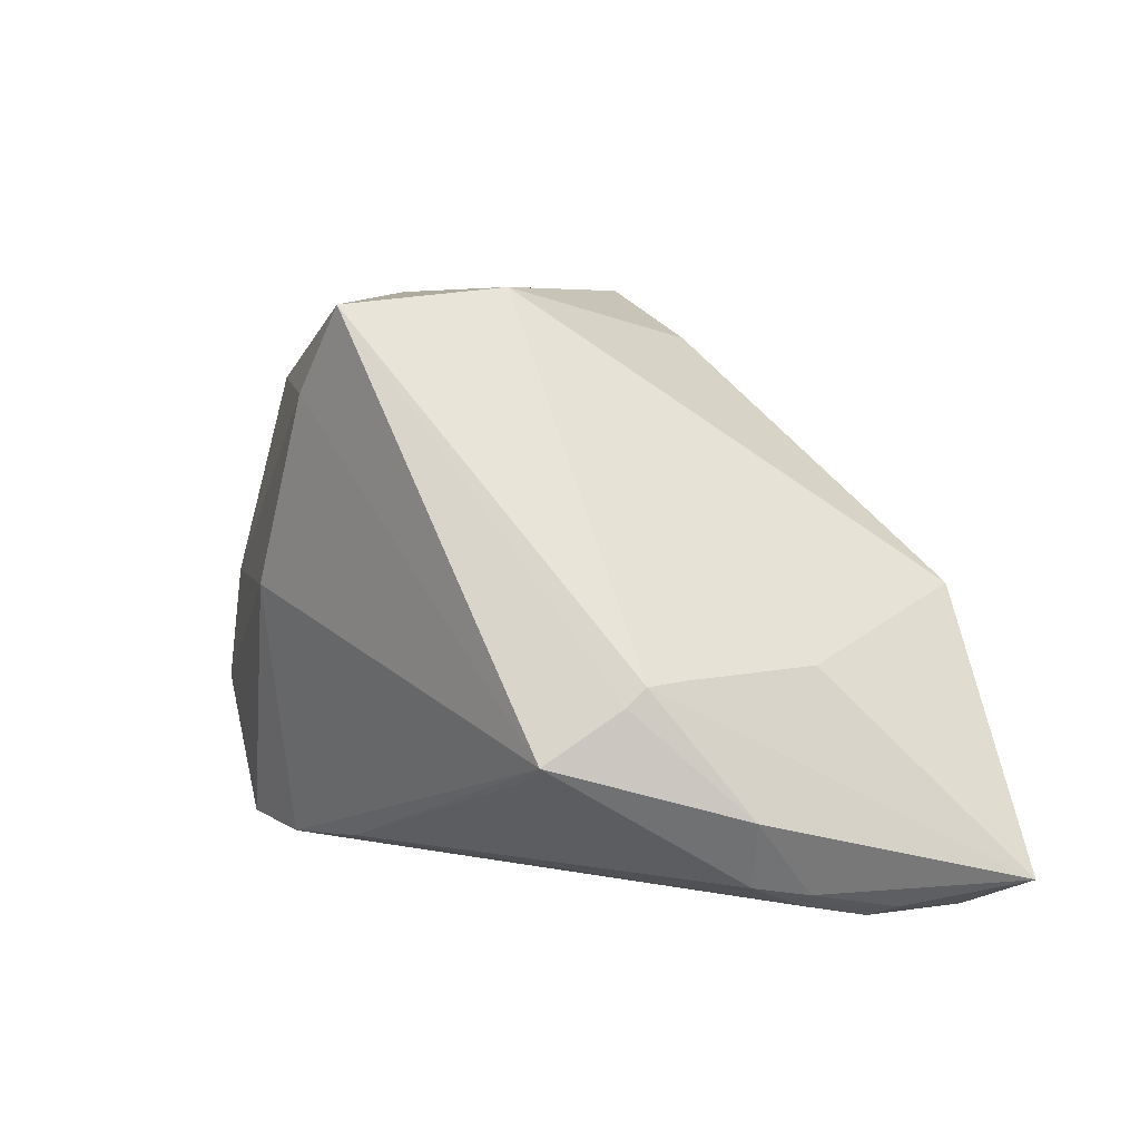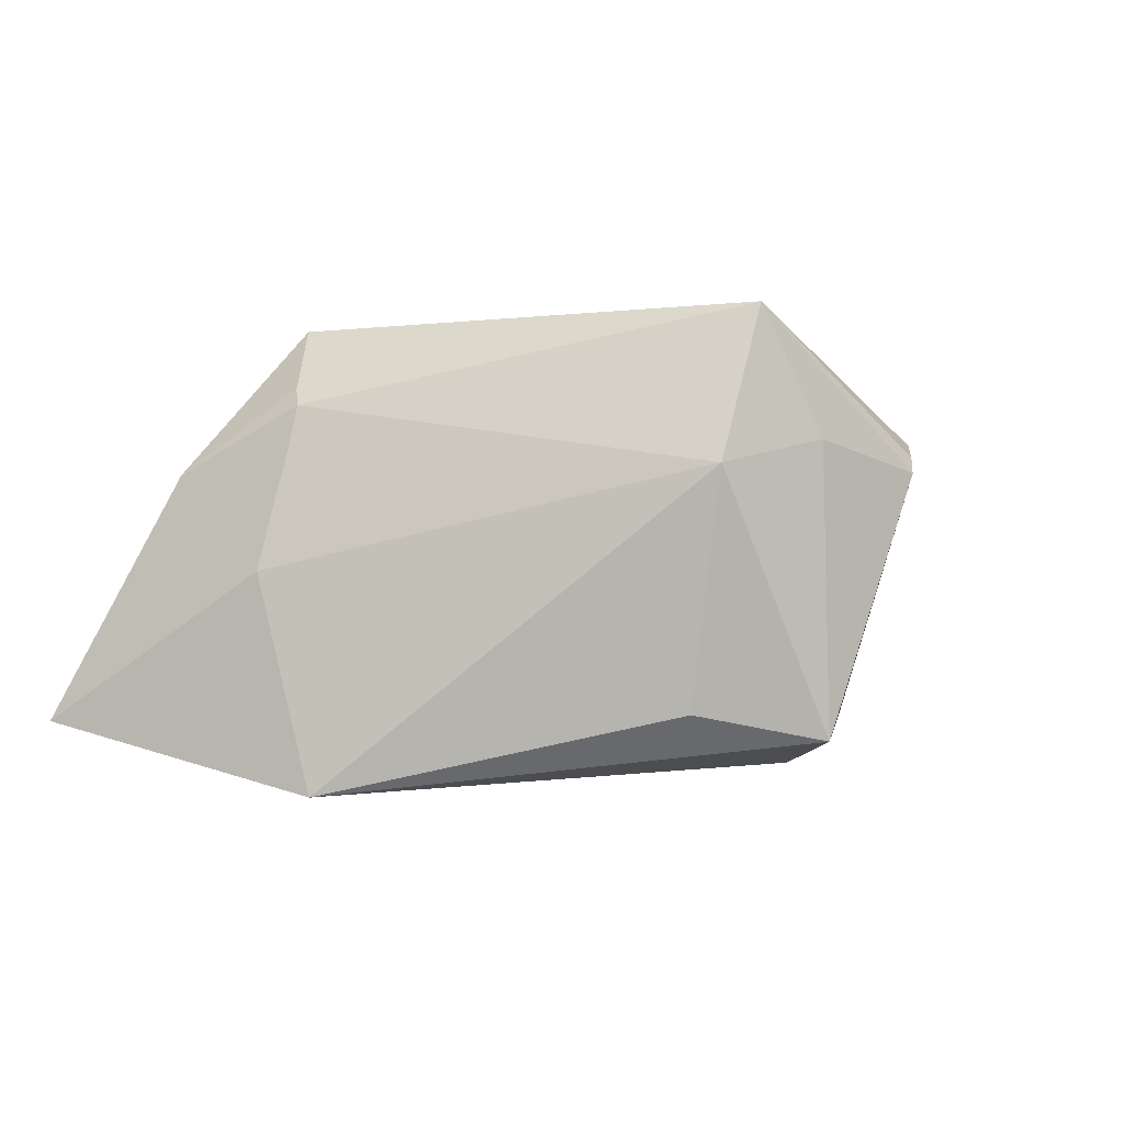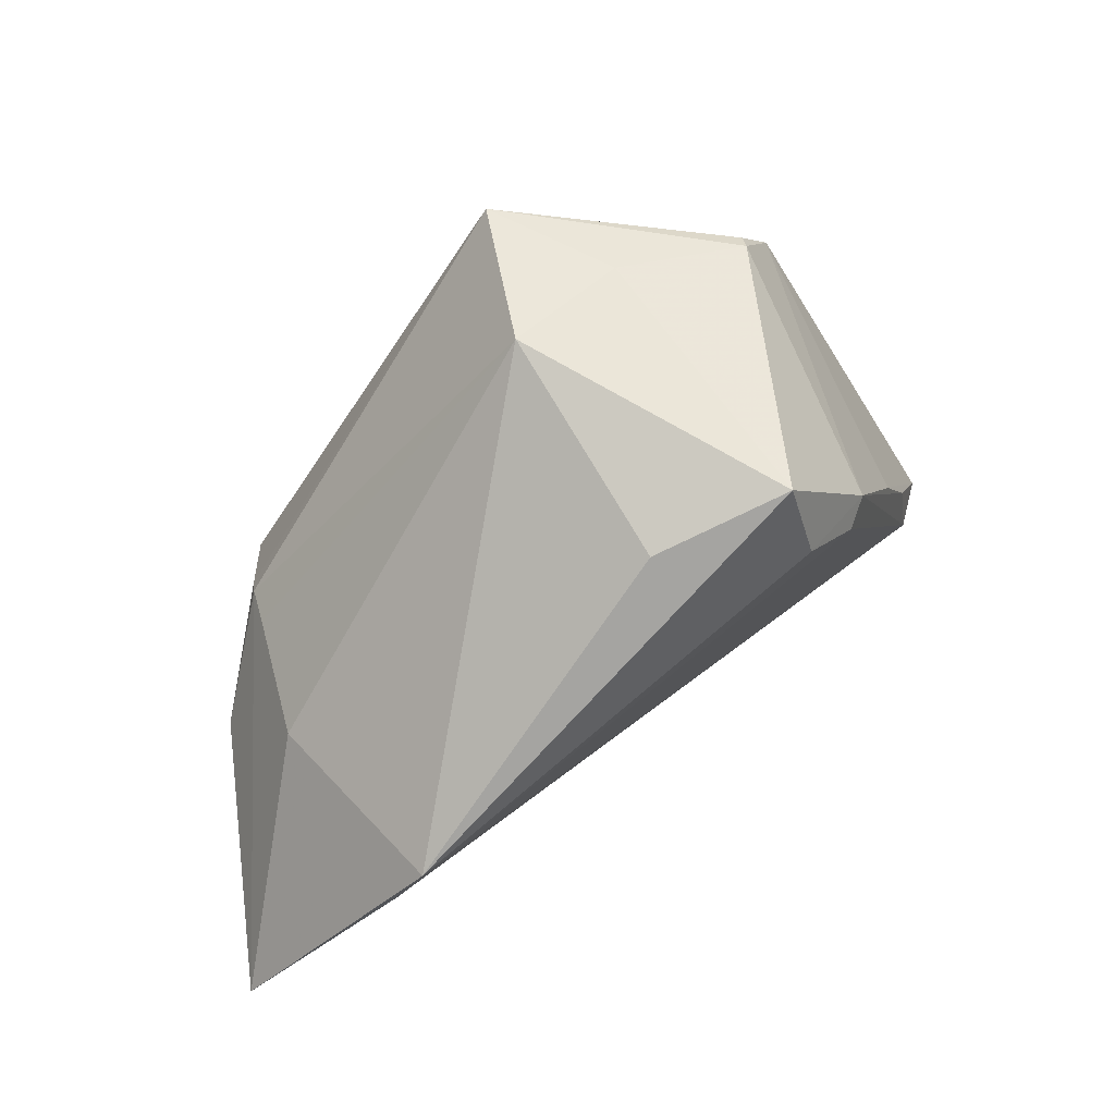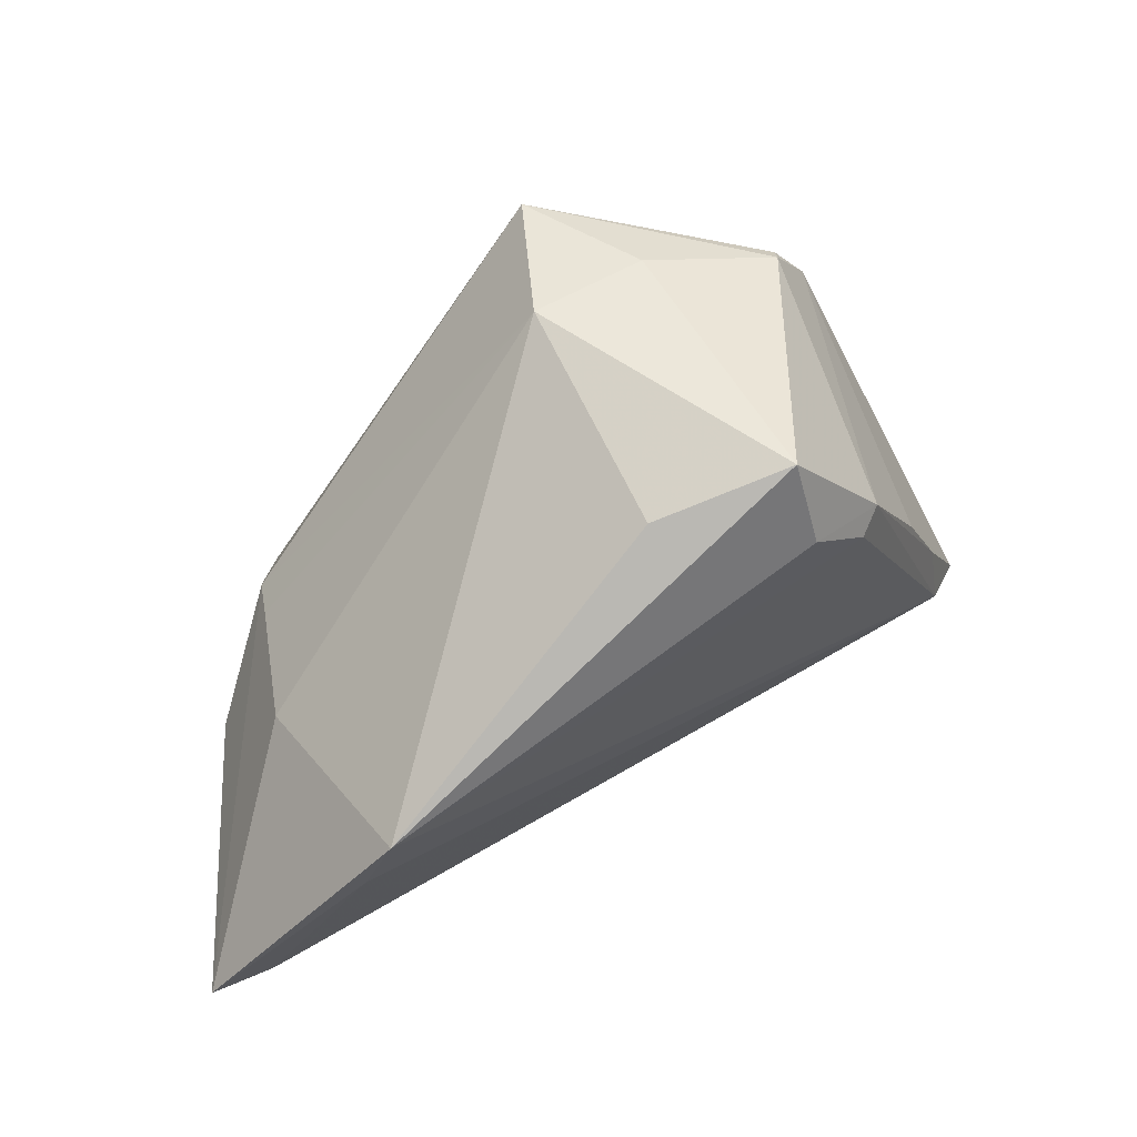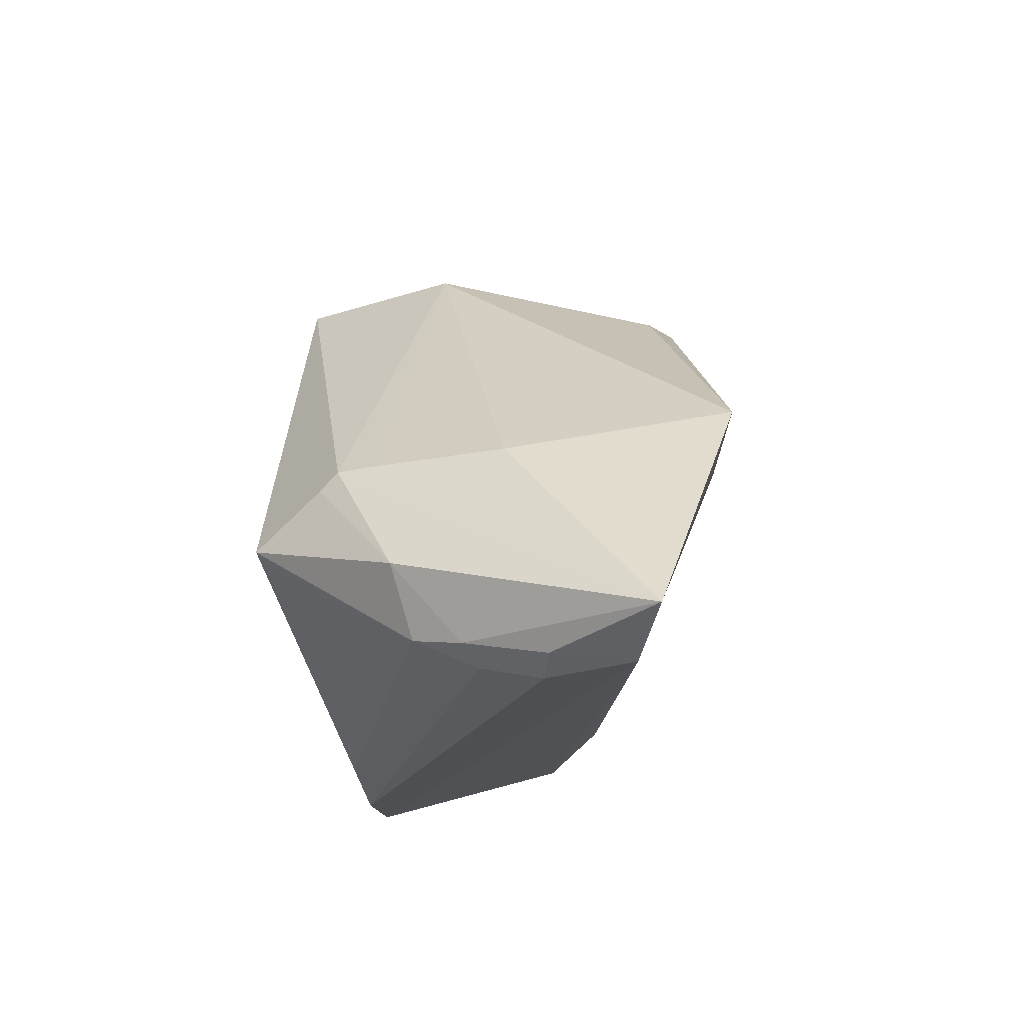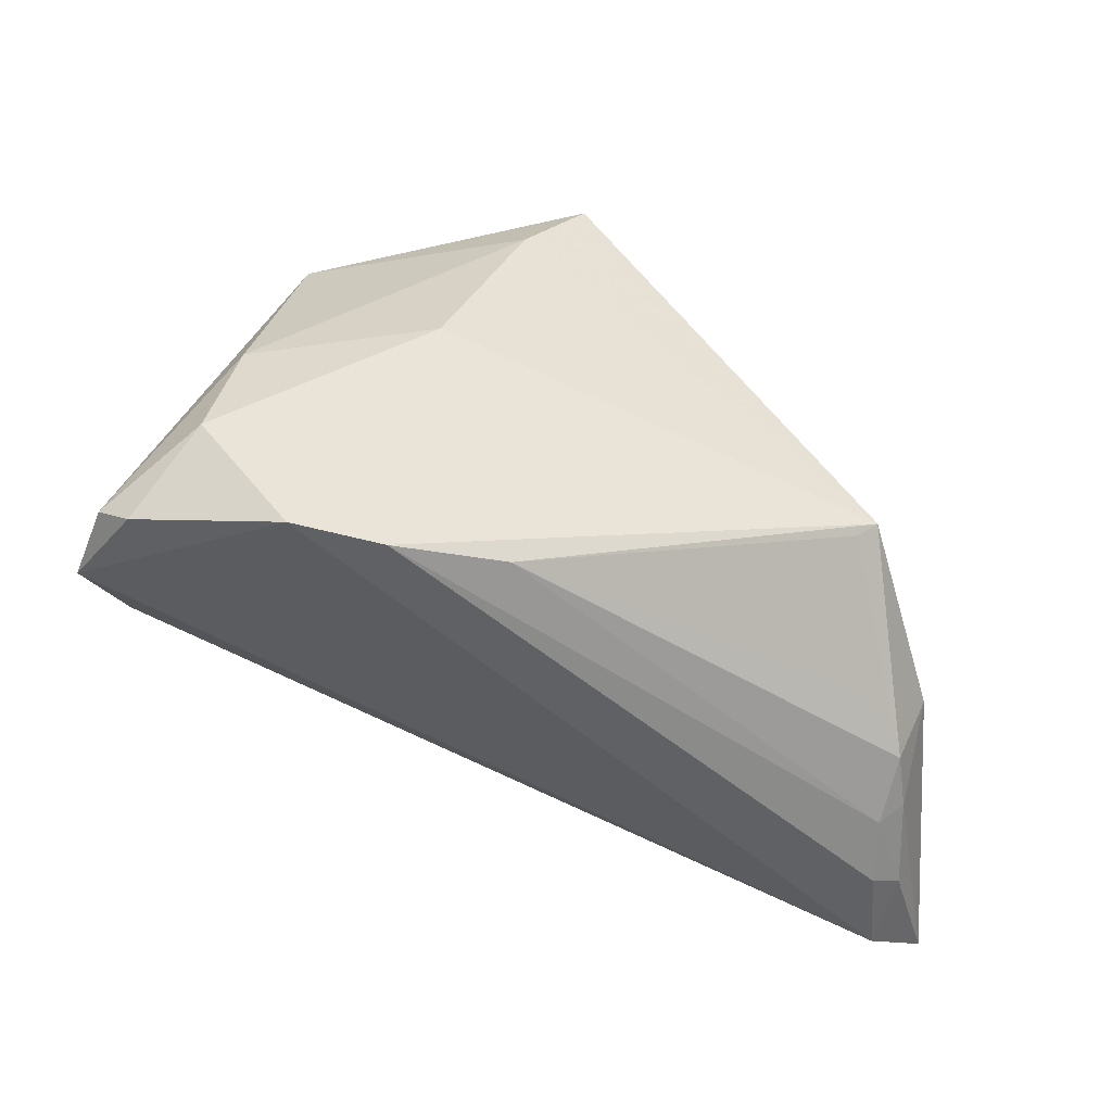
<metadata>
{"format":"obj","ext":"obj","renderer":"f3d","projection":"perspective","resolution":1024,"background":"white","views":[{"elev":9.6,"azim":49.3,"up":"+Y"},{"elev":-3.6,"azim":148.4,"up":"+Z"},{"elev":59.2,"azim":149.8,"up":"+Y"},{"elev":49.2,"azim":155.5,"up":"+Y"},{"elev":-19.2,"azim":94.4,"up":"+Y"},{"elev":-49.9,"azim":-20.6,"up":"+Y"}]}
</metadata>
<code>
v 0.03235 -0.005577 0.01266
v -0.02292 -0.001634 0.02638
v 0.03102 -0.02417 0.01272
v -0.0252 -0.03193 0.02073
v -0.01557 0.03009 -0.02063
v 0.03213 -0.0002409 -0.02671
v 0.0398 -0.02802 0.00212
v 0.03129 -0.005794 0.01694
v -0.0138 0.02053 0.02671
v -0.04162 -0.003367 0.01708
v -0.05198 -0.02229 -0.001946
v 0.02446 -0.01495 0.02564
v 0.03685 -0.02688 0.007567
v -0.03027 0.02692 0.01147
v -0.0006445 0.02527 -0.01774
v -0.01427 0.031 0.01222
v 0.03457 -0.008398 -0.02432
v -0.03501 -0.03165 0.01985
v 0.03972 -0.01917 0.009729
v -0.02955 0.02797 0.009562
v 0.03738 -0.03011 0.0005474
v 0.04345 -0.03025 -0.007066
v -0.05178 -0.02226 0.006776
v 0.03977 -0.03193 -0.006389
v 0.03055 -0.007703 0.01901
v -0.03563 0.02017 0.01381
v -0.0445 -0.0169 0.017
v -0.04541 -0.01815 -0.008395
v -0.01736 0.02016 -0.02316
v 0.03625 -0.0054 -0.001913
v -0.0276 0.01646 -0.01836
v -0.01265 -0.02969 0.0211
v -3.14e-05 0.03193 0.008773
v -0.02487 0.01482 -0.02055
v -0.03726 0.002176 -0.01229
v -0.00649 0.0304 0.02671
v -0.04352 -0.008727 -0.008733
v 0.05198 -0.0277 -0.01853
v 0.02652 -0.0133 0.02671
v -0.04898 -0.02547 0.009604
v 0.0443 -0.03155 -0.016
f 18 11 41
f 20 5 31
f 5 29 31
f 20 31 26
f 23 26 11
f 10 26 23
f 9 26 10
f 28 41 11
f 6 29 5
f 6 30 38
f 11 26 35
f 35 26 31
f 10 23 27
f 26 9 36
f 36 9 39
f 34 31 29
f 34 28 31
f 29 6 34
f 34 6 28
f 39 13 19
f 15 6 5
f 38 41 17
f 17 6 38
f 41 28 17
f 28 6 17
f 12 13 39
f 18 41 4
f 41 24 4
f 22 41 38
f 22 24 41
f 31 28 37
f 37 35 31
f 37 28 11
f 11 35 37
f 18 27 40
f 40 27 23
f 40 11 18
f 40 23 11
f 2 9 10
f 10 27 2
f 2 27 18
f 18 4 2
f 39 9 2
f 2 4 39
f 20 26 14
f 14 36 20
f 26 36 14
f 16 5 20
f 20 36 16
f 8 19 38
f 33 15 5
f 5 16 33
f 33 16 36
f 6 15 33
f 30 6 33
f 36 8 33
f 21 4 24
f 24 22 21
f 32 12 39
f 39 4 32
f 32 21 13
f 4 21 32
f 39 19 25
f 19 8 25
f 25 36 39
f 25 8 36
f 30 33 1
f 1 33 8
f 38 30 1
f 1 8 38
f 13 21 7
f 7 21 22
f 7 22 38
f 38 19 7
f 7 19 13
f 13 12 3
f 3 32 13
f 12 32 3

</code>
